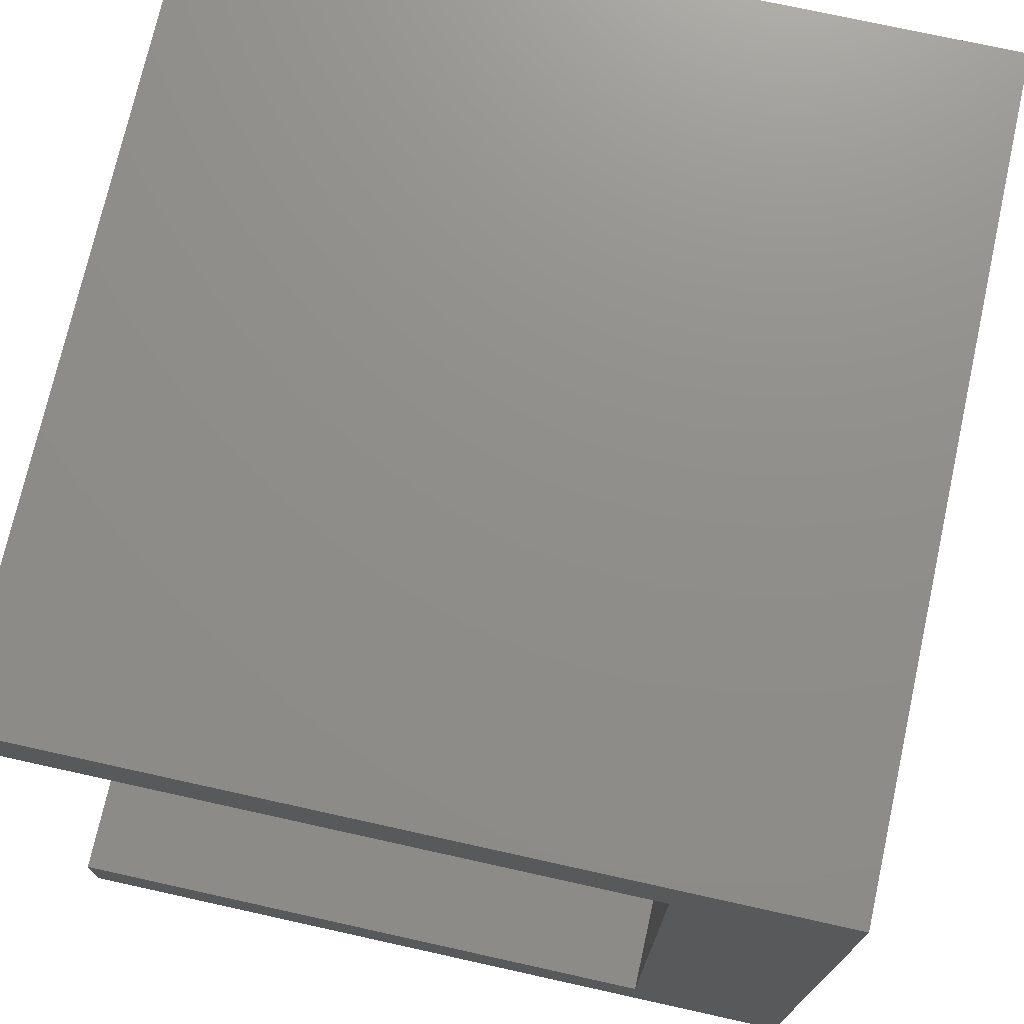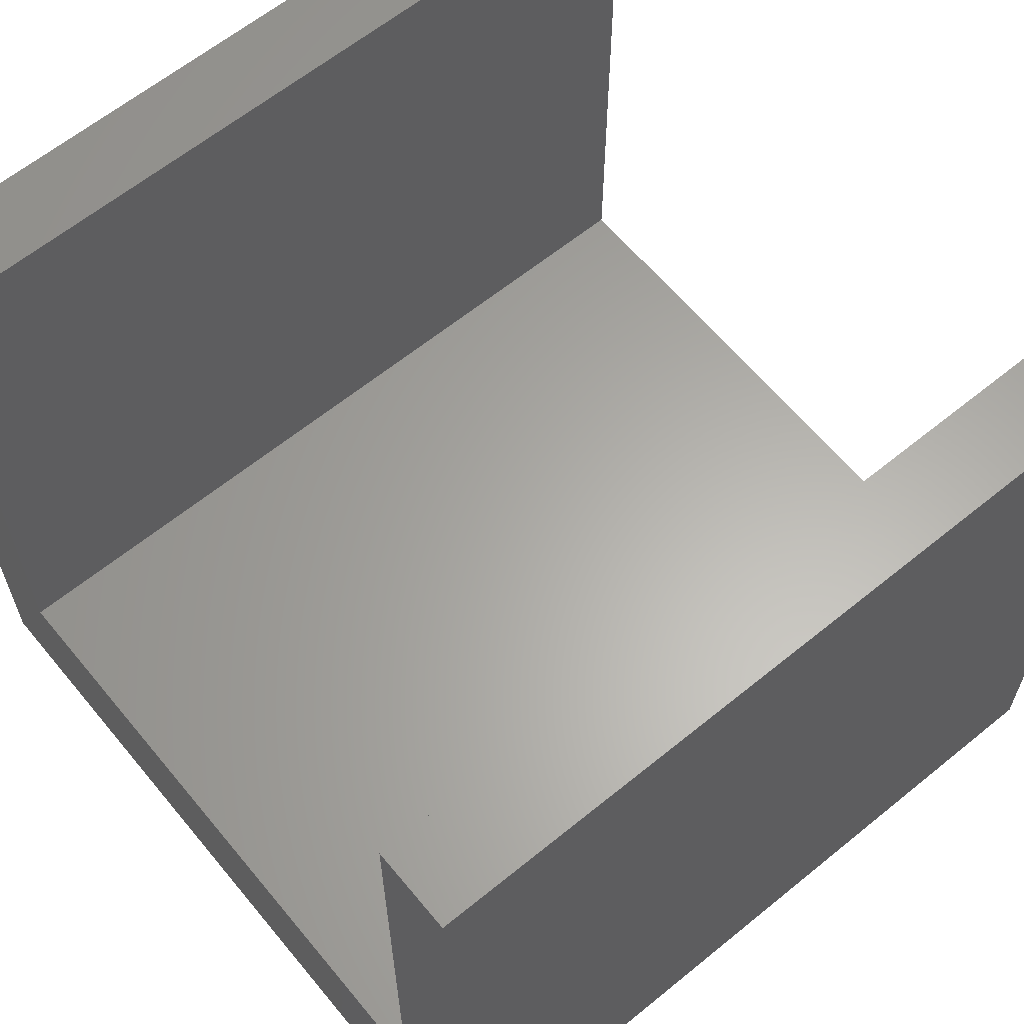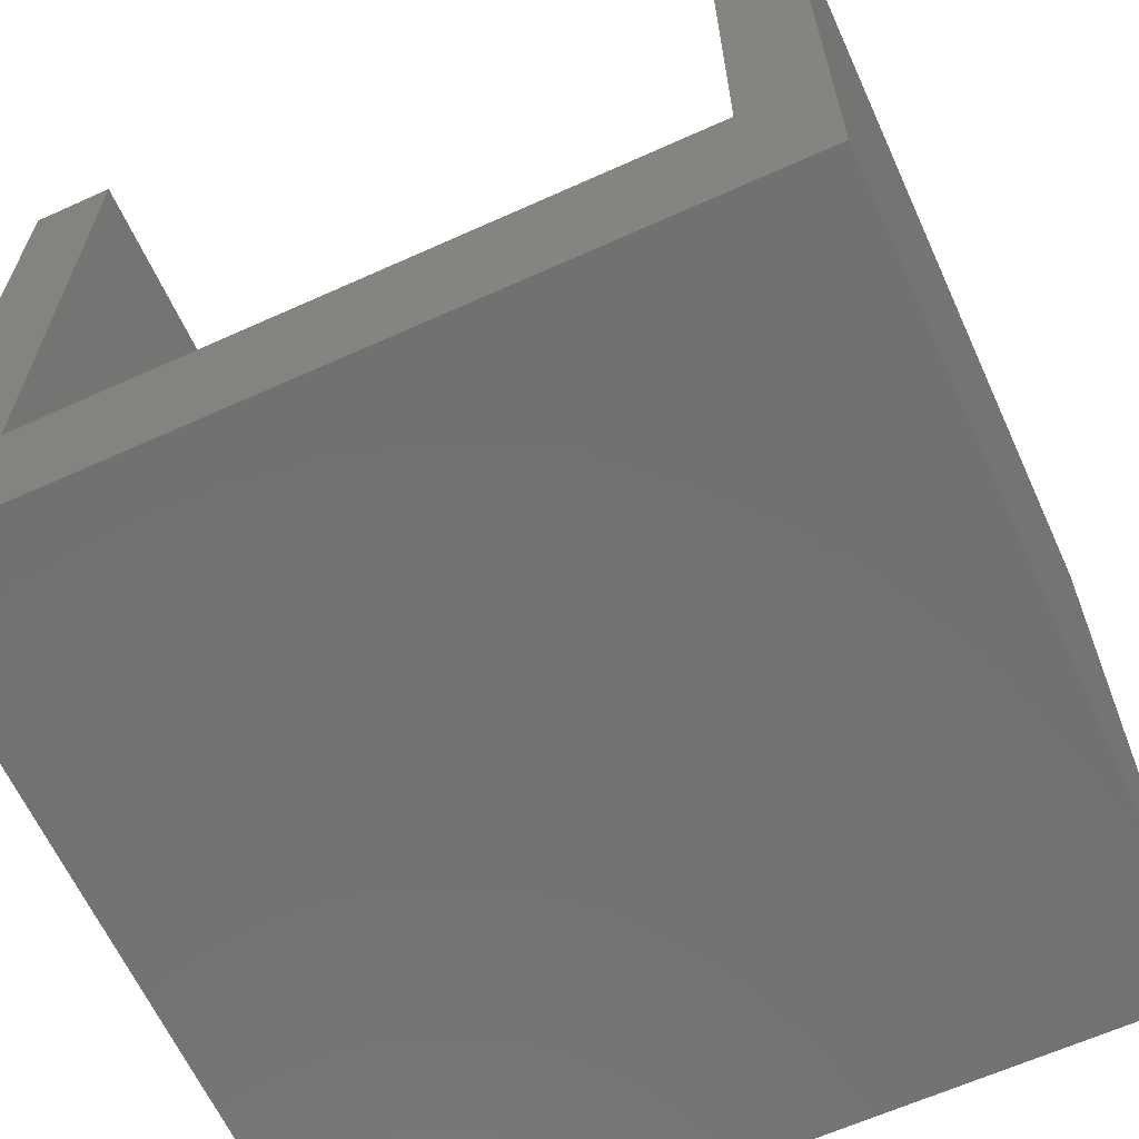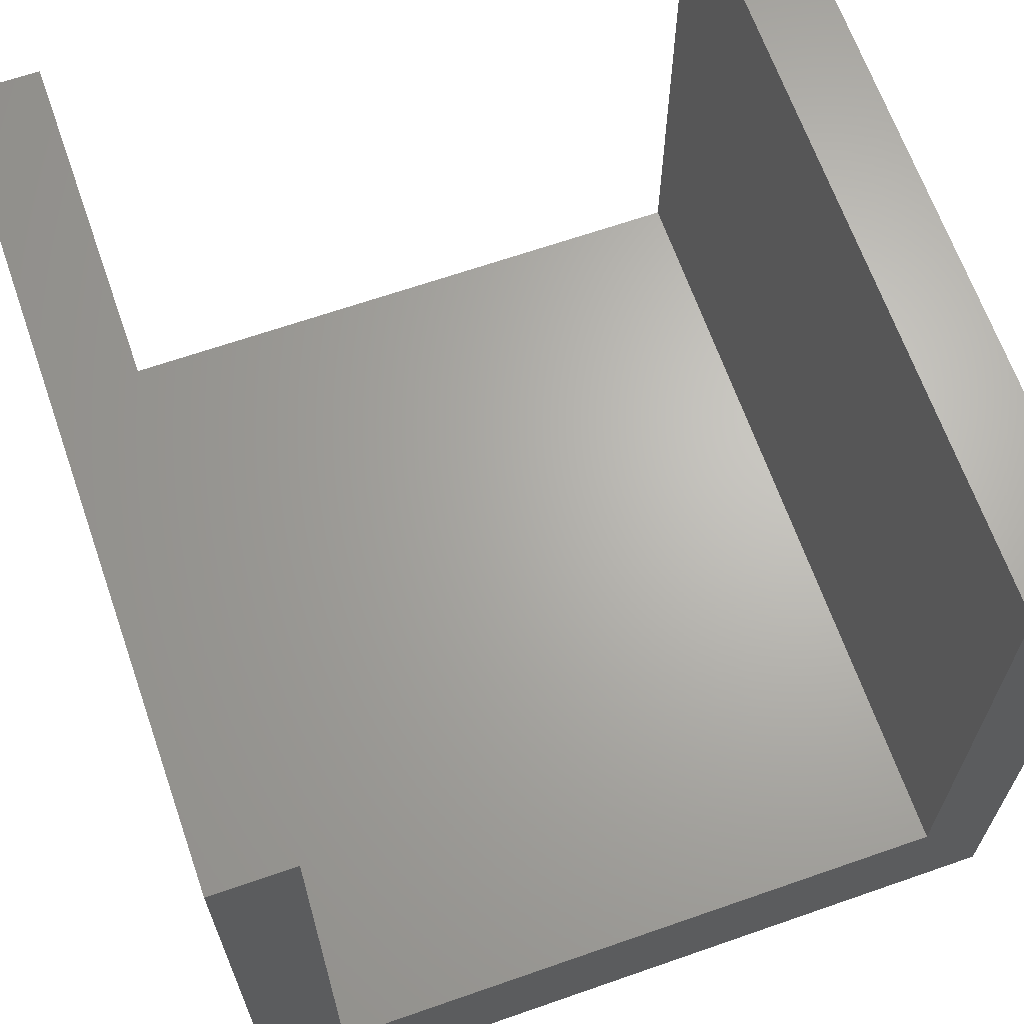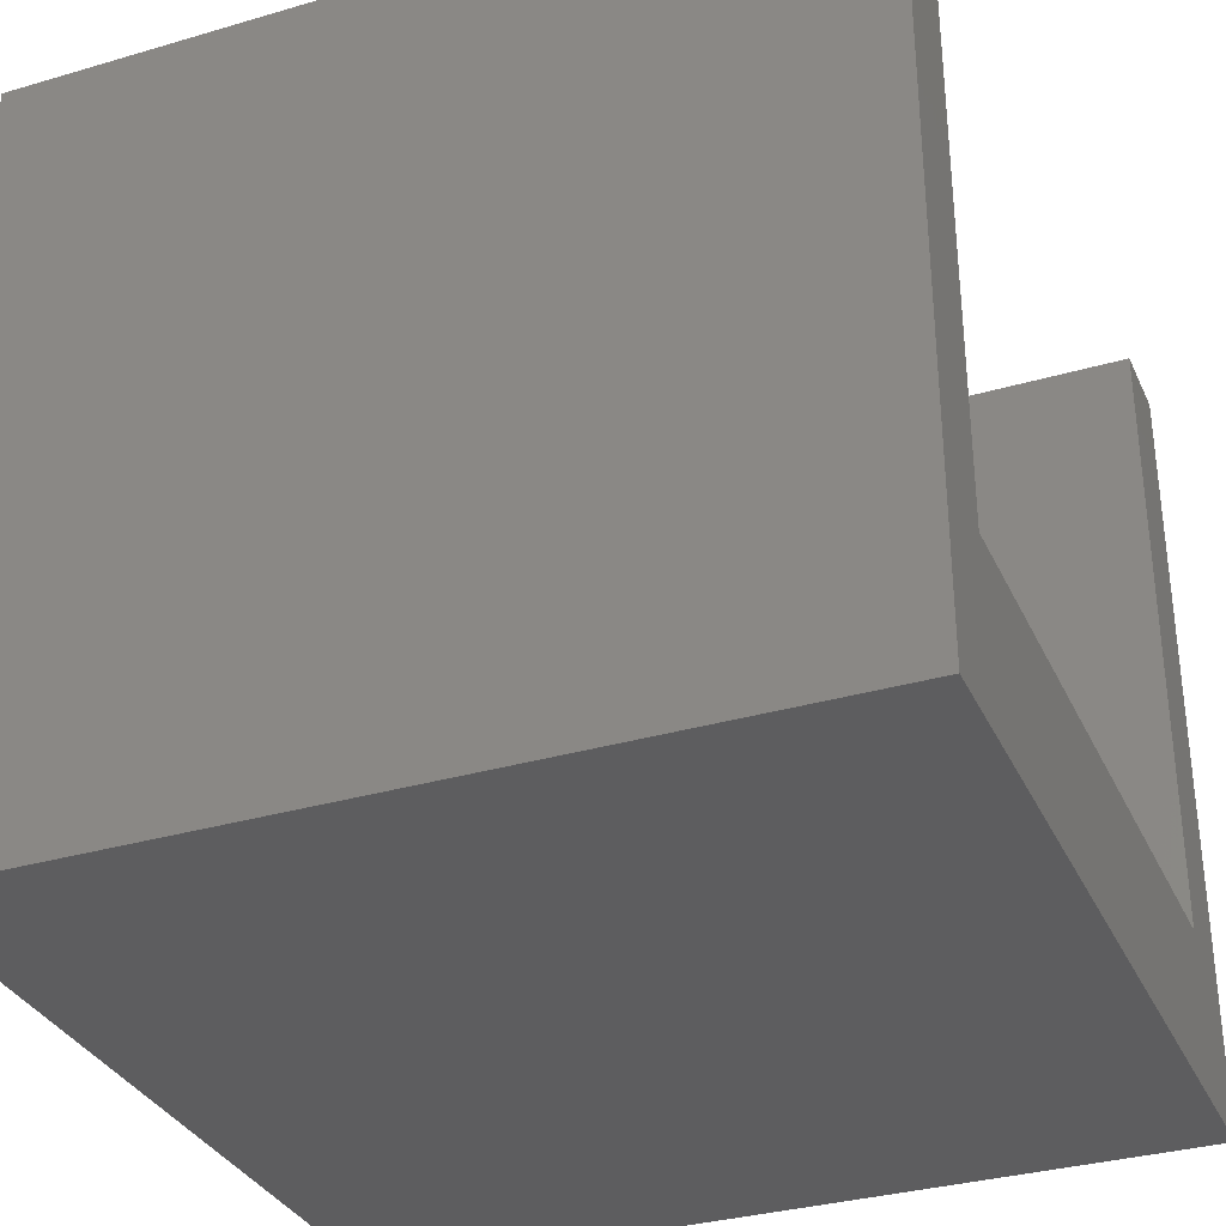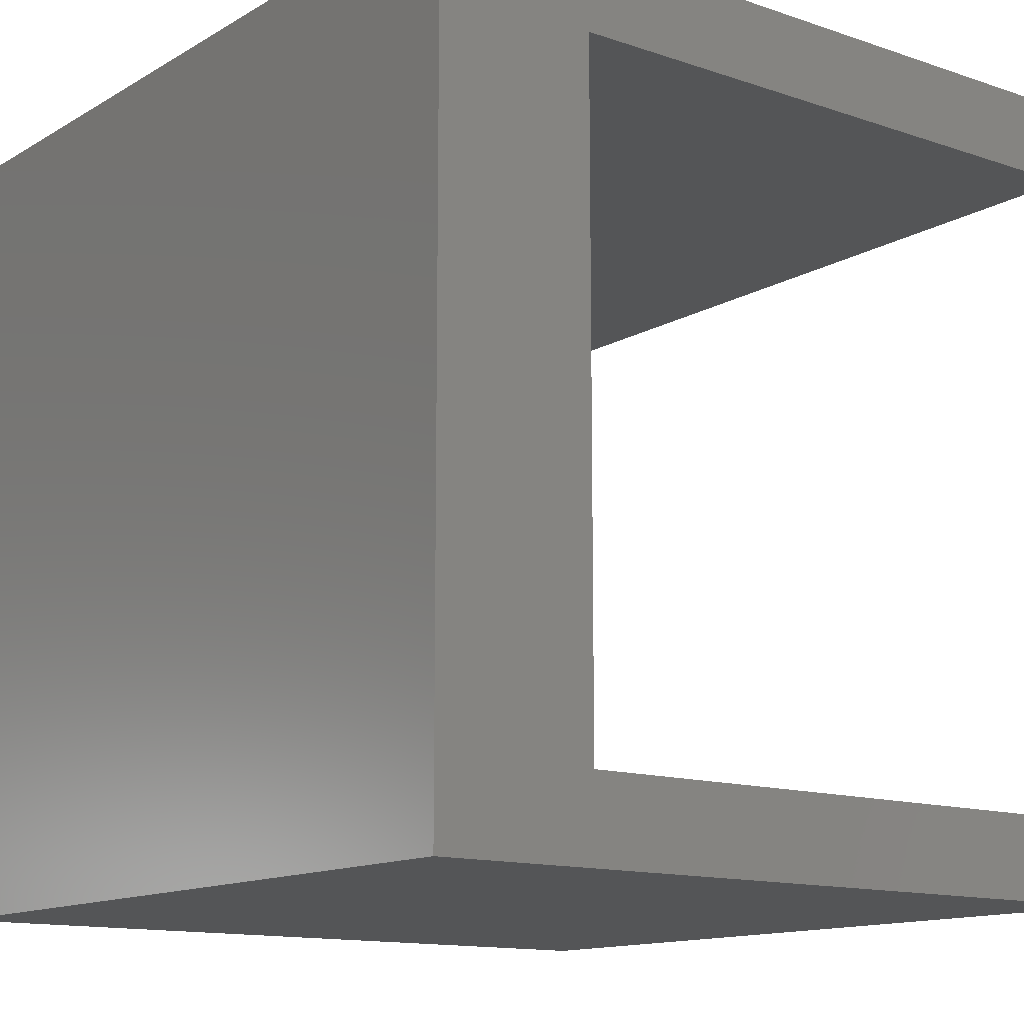
<metadata>
{"format":"stl","ext":"stl","renderer":"f3d","projection":"perspective","resolution":1024,"background":"white","views":[{"elev":73.4,"azim":102.5,"up":"+Y"},{"elev":62.8,"azim":-39.5,"up":"+Z"},{"elev":-63.7,"azim":-65.5,"up":"+Z"},{"elev":65.8,"azim":-109.3,"up":"+Z"},{"elev":-33.0,"azim":-158.0,"up":"+Z"},{"elev":-13.2,"azim":-127.6,"up":"+Y"}]}
</metadata>
<code>
# stl→obj: 16 verts, 28 faces
v 0 22.5 5
v 0 25 0
v 0 2.5 5
v 0 0 0
v 0 0 24
v 0 22.5 24
v 0 25 24
v 0 2.5 24
v 25 0 0
v 25 0 24
v 25 25 0
v 25 25 24
v 25 22.5 24
v 25 22.5 5
v 25 2.5 5
v 25 2.5 24
f 1 2 3
f 4 5 3
f 4 3 2
f 2 1 6
f 2 6 7
f 3 5 8
f 5 4 9
f 10 5 9
f 4 2 9
f 9 2 11
f 2 7 11
f 11 7 12
f 7 6 13
f 12 7 13
f 6 1 14
f 13 6 14
f 1 3 15
f 14 1 15
f 3 8 15
f 15 8 16
f 8 5 10
f 16 8 10
f 15 9 11
f 15 16 10
f 12 13 11
f 13 14 11
f 10 9 15
f 14 15 11

</code>
